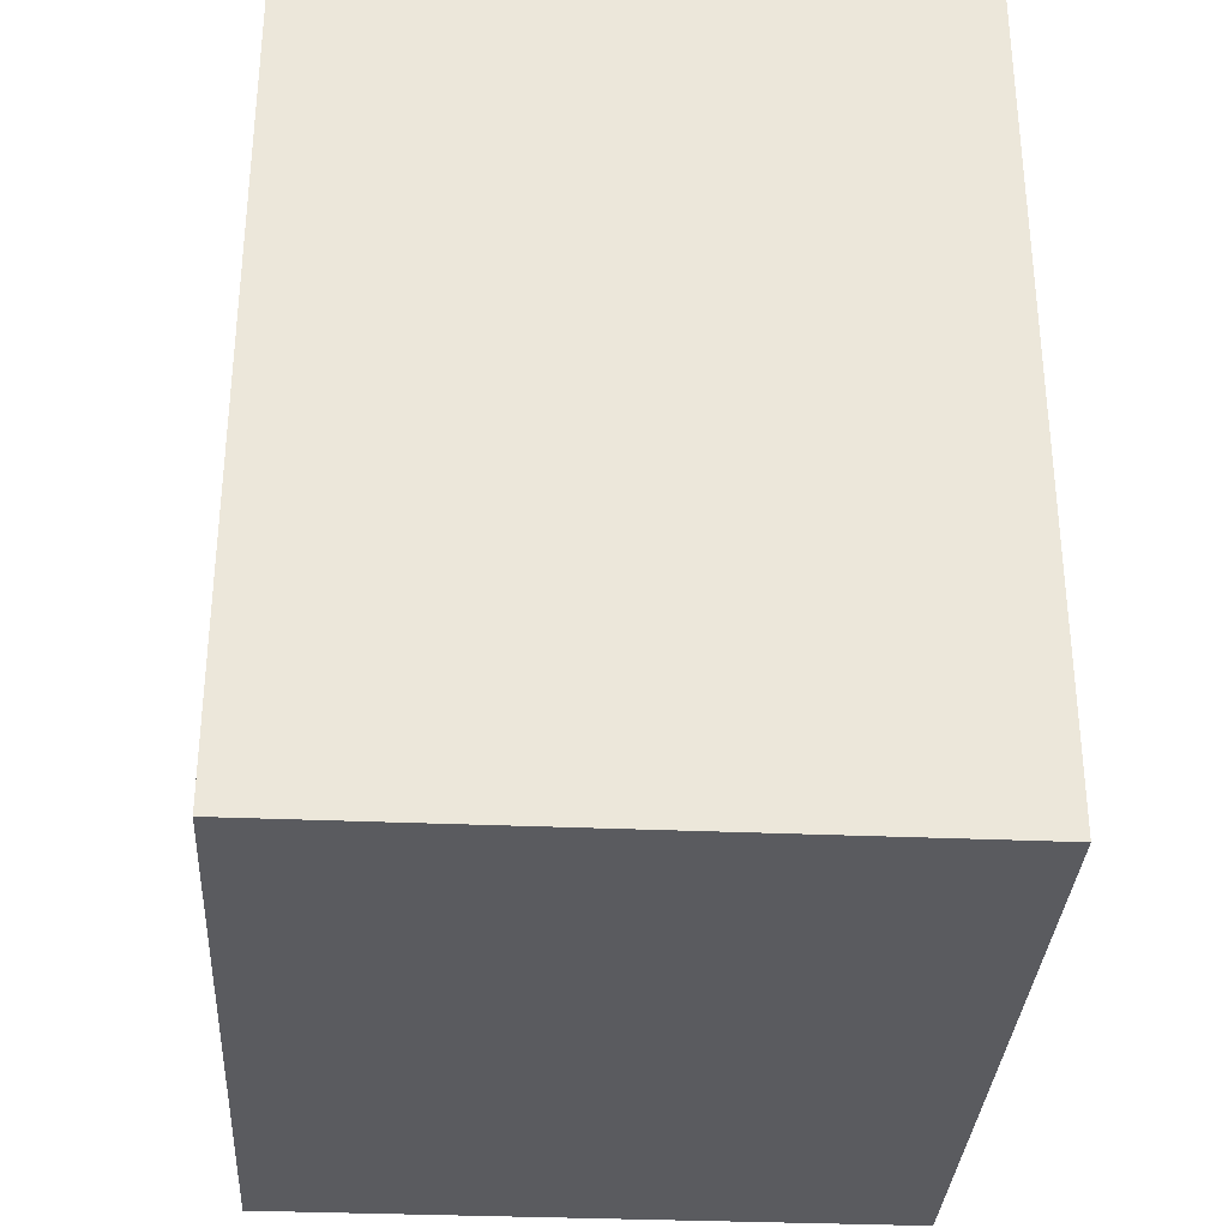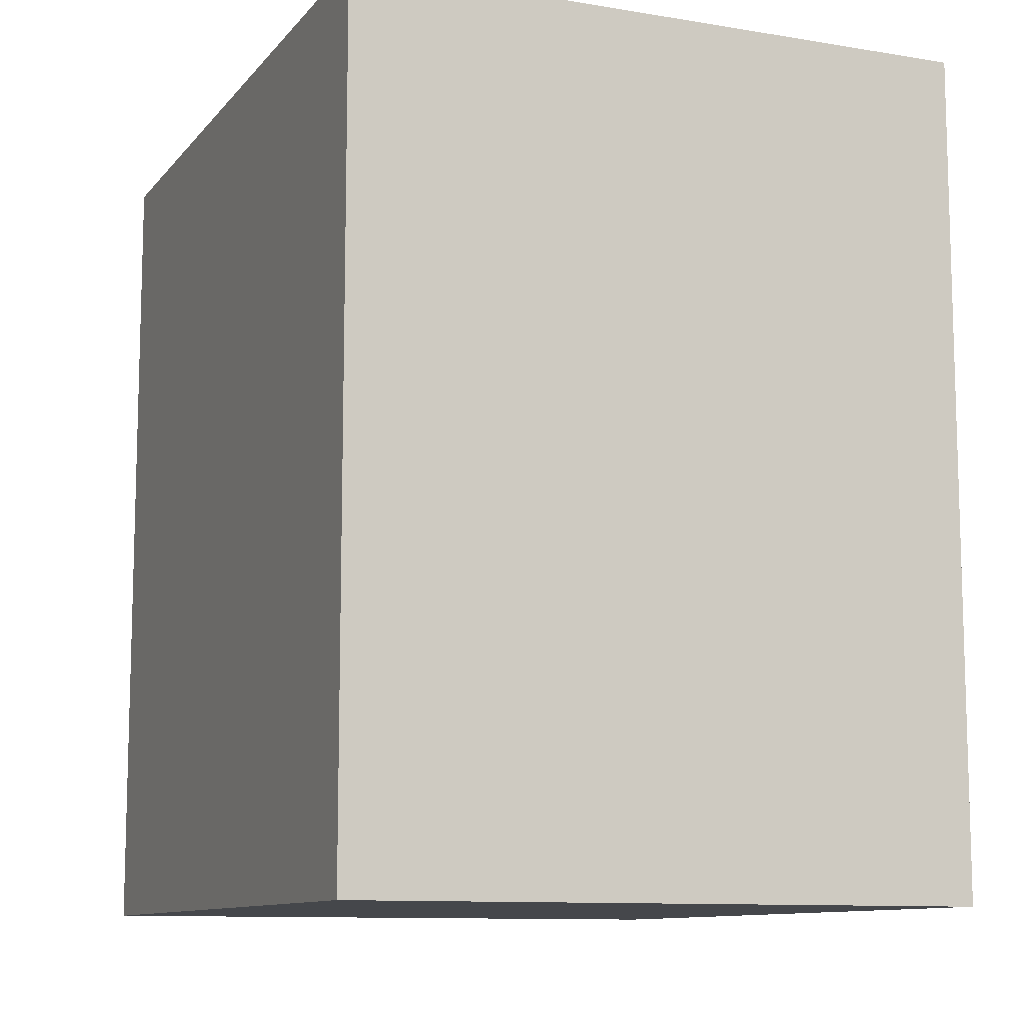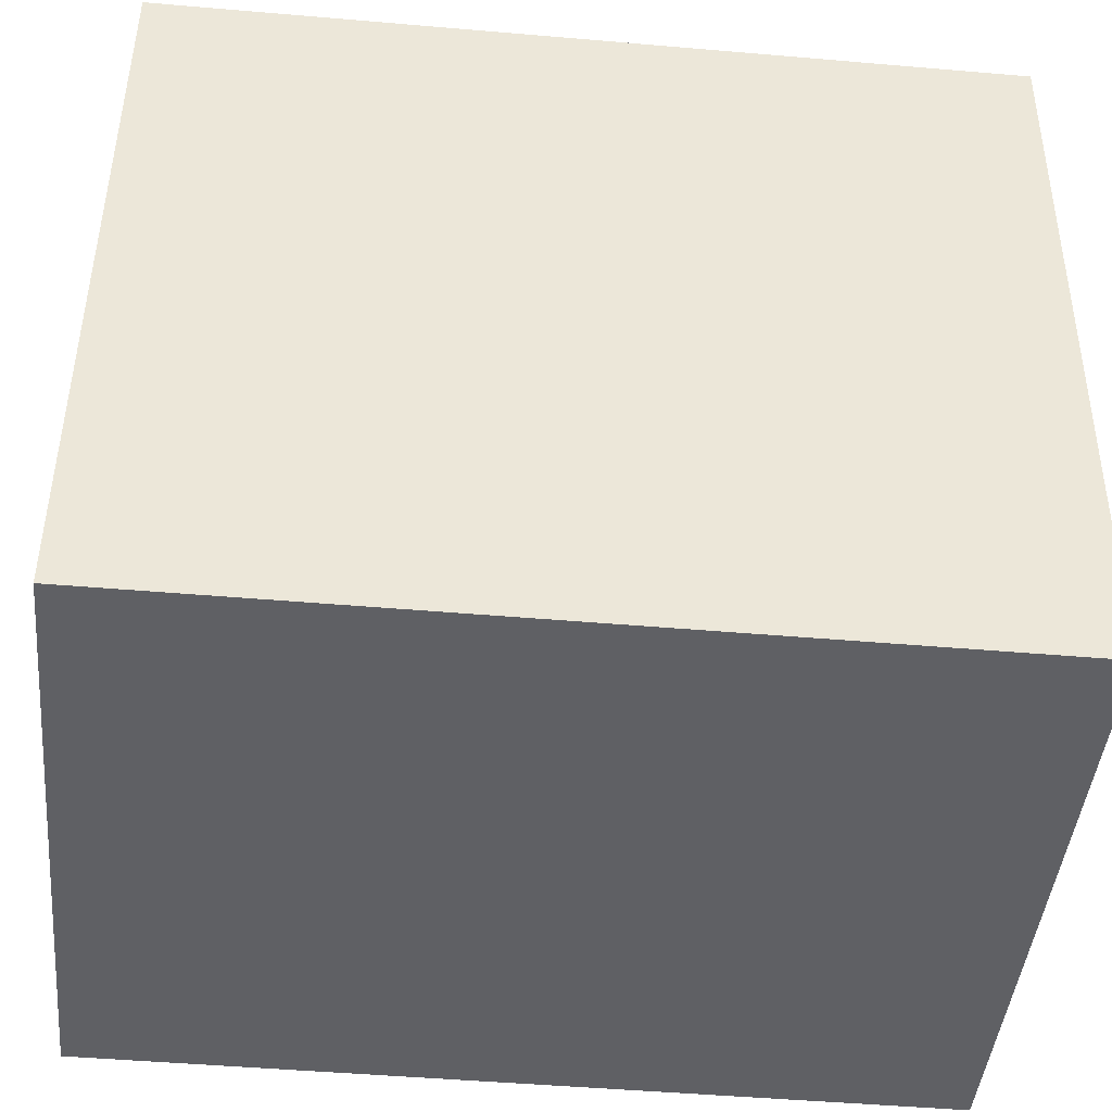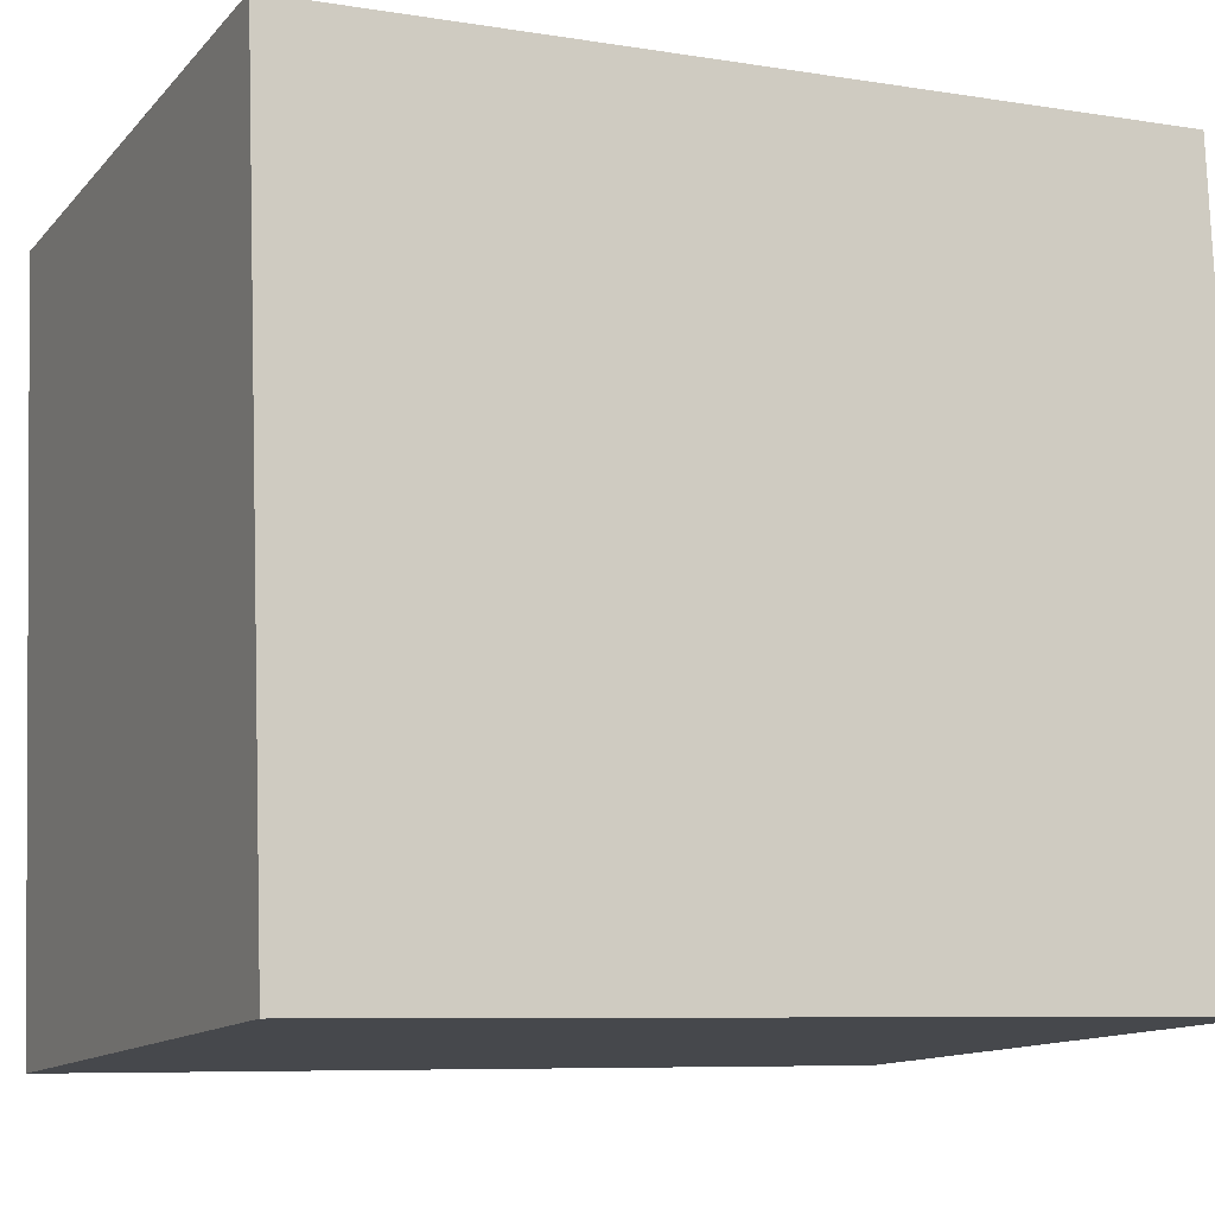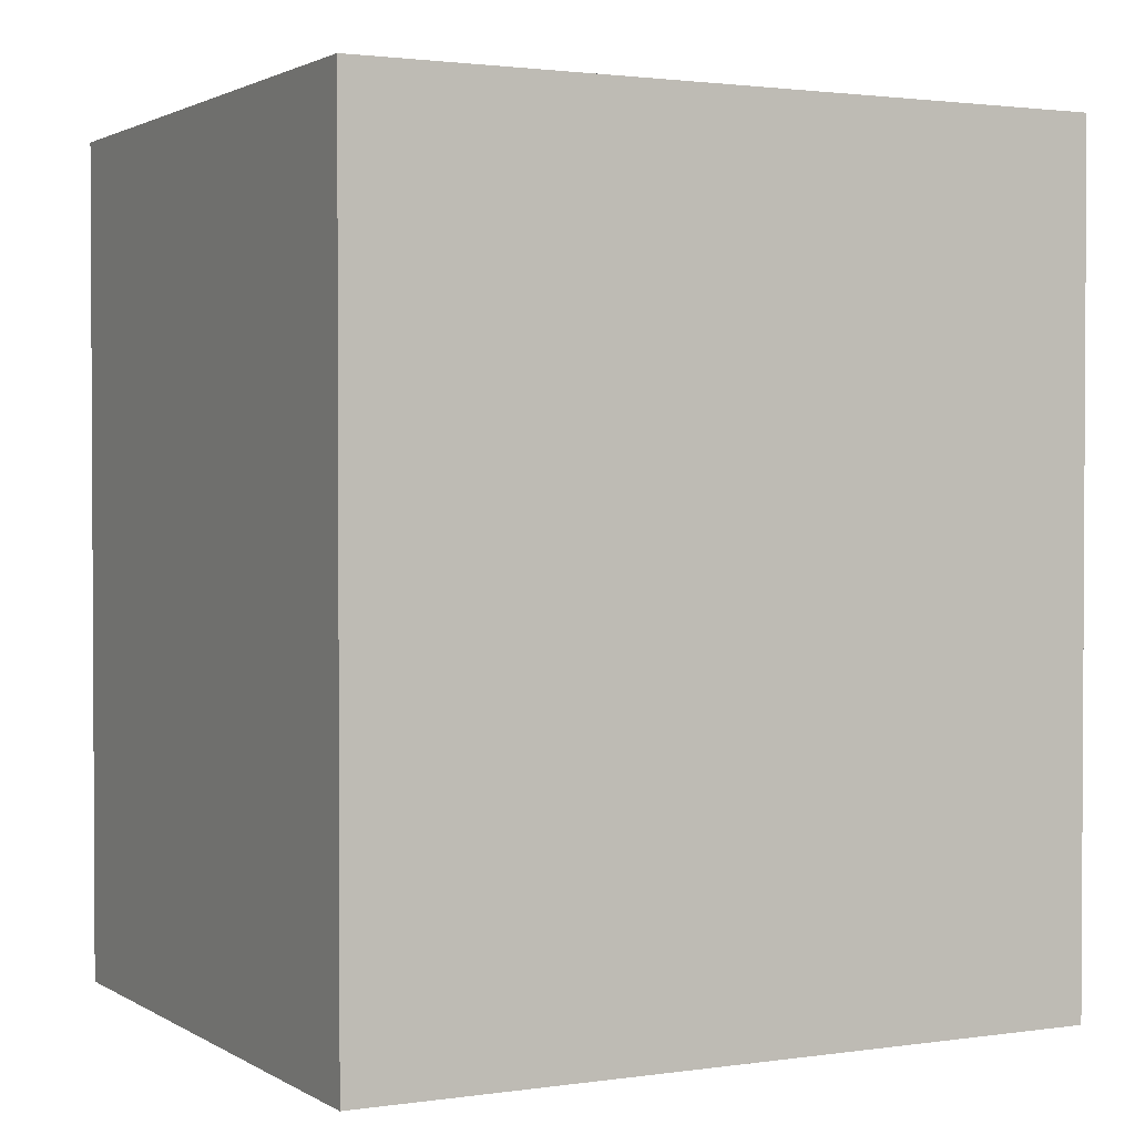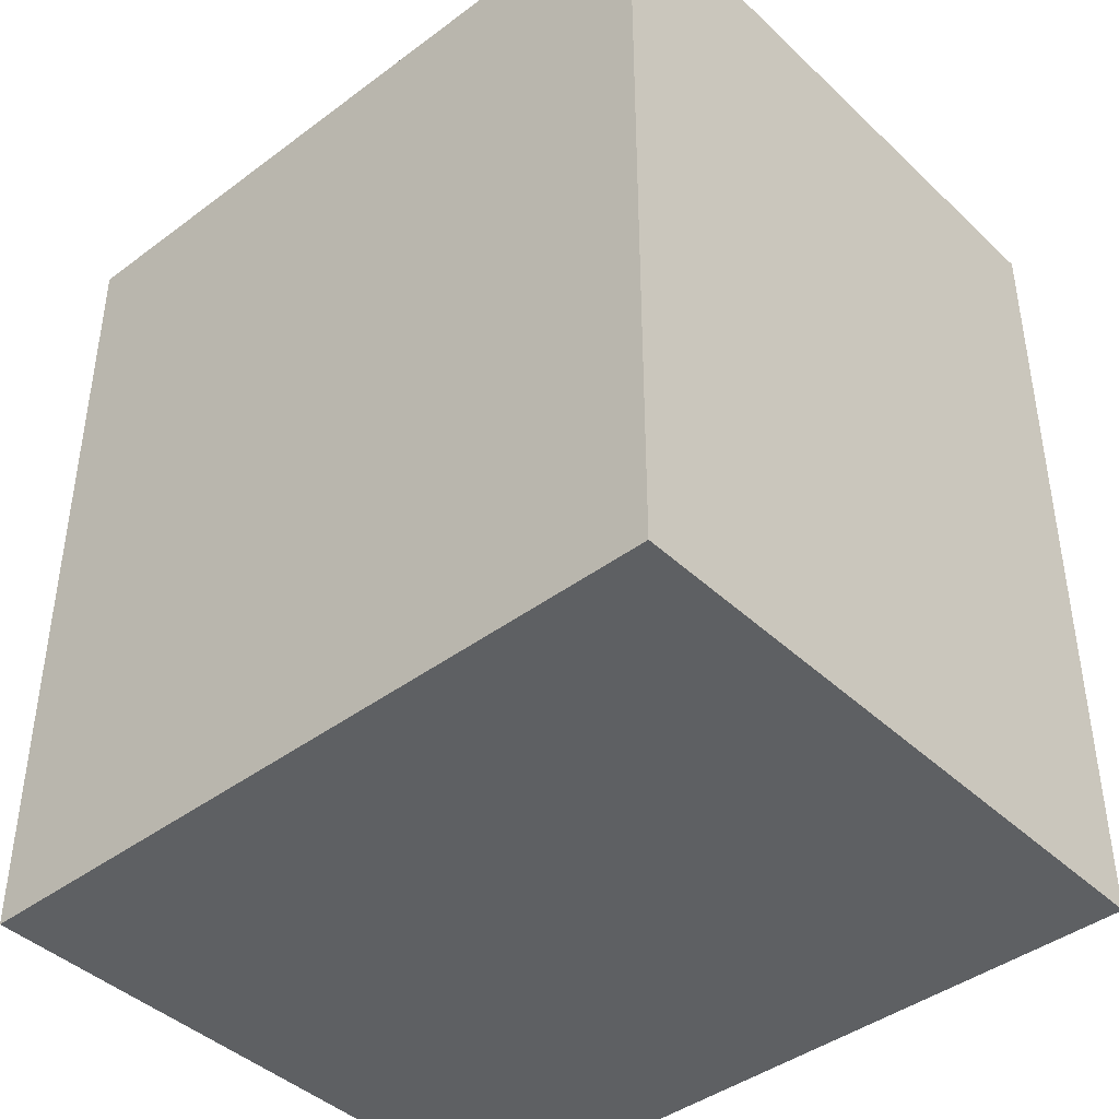
<metadata>
{"format":"obj","ext":"obj","renderer":"f3d","projection":"perspective","resolution":1024,"background":"white","views":[{"elev":-32.9,"azim":-178.9,"up":"+Y"},{"elev":-10.5,"azim":161.7,"up":"+Y"},{"elev":-48.2,"azim":84.5,"up":"+Z"},{"elev":-7.4,"azim":-114.9,"up":"+Z"},{"elev":1.8,"azim":66.9,"up":"+Y"},{"elev":-42.3,"azim":136.3,"up":"+Y"}]}
</metadata>
<code>
v  3.439 -2.104e-16 3.436
v  0.291 4.187 3.684
v  0.2909 -2.256e-16 3.684
v  3.439 4.187 3.436
v  0 0 0
v  8.936e-05 4.187 -0.0001324
v  3.148 1.522e-17 -0.2486
v  3.148 4.187 -0.2487
g defaultobject
f 1 2 3
f 2 1 4
f 5 2 6
f 2 5 3
f 7 6 8
f 6 7 5
f 7 4 1
f 4 7 8
f 3 7 1
f 7 3 5
f 8 2 4
f 2 8 6

</code>
